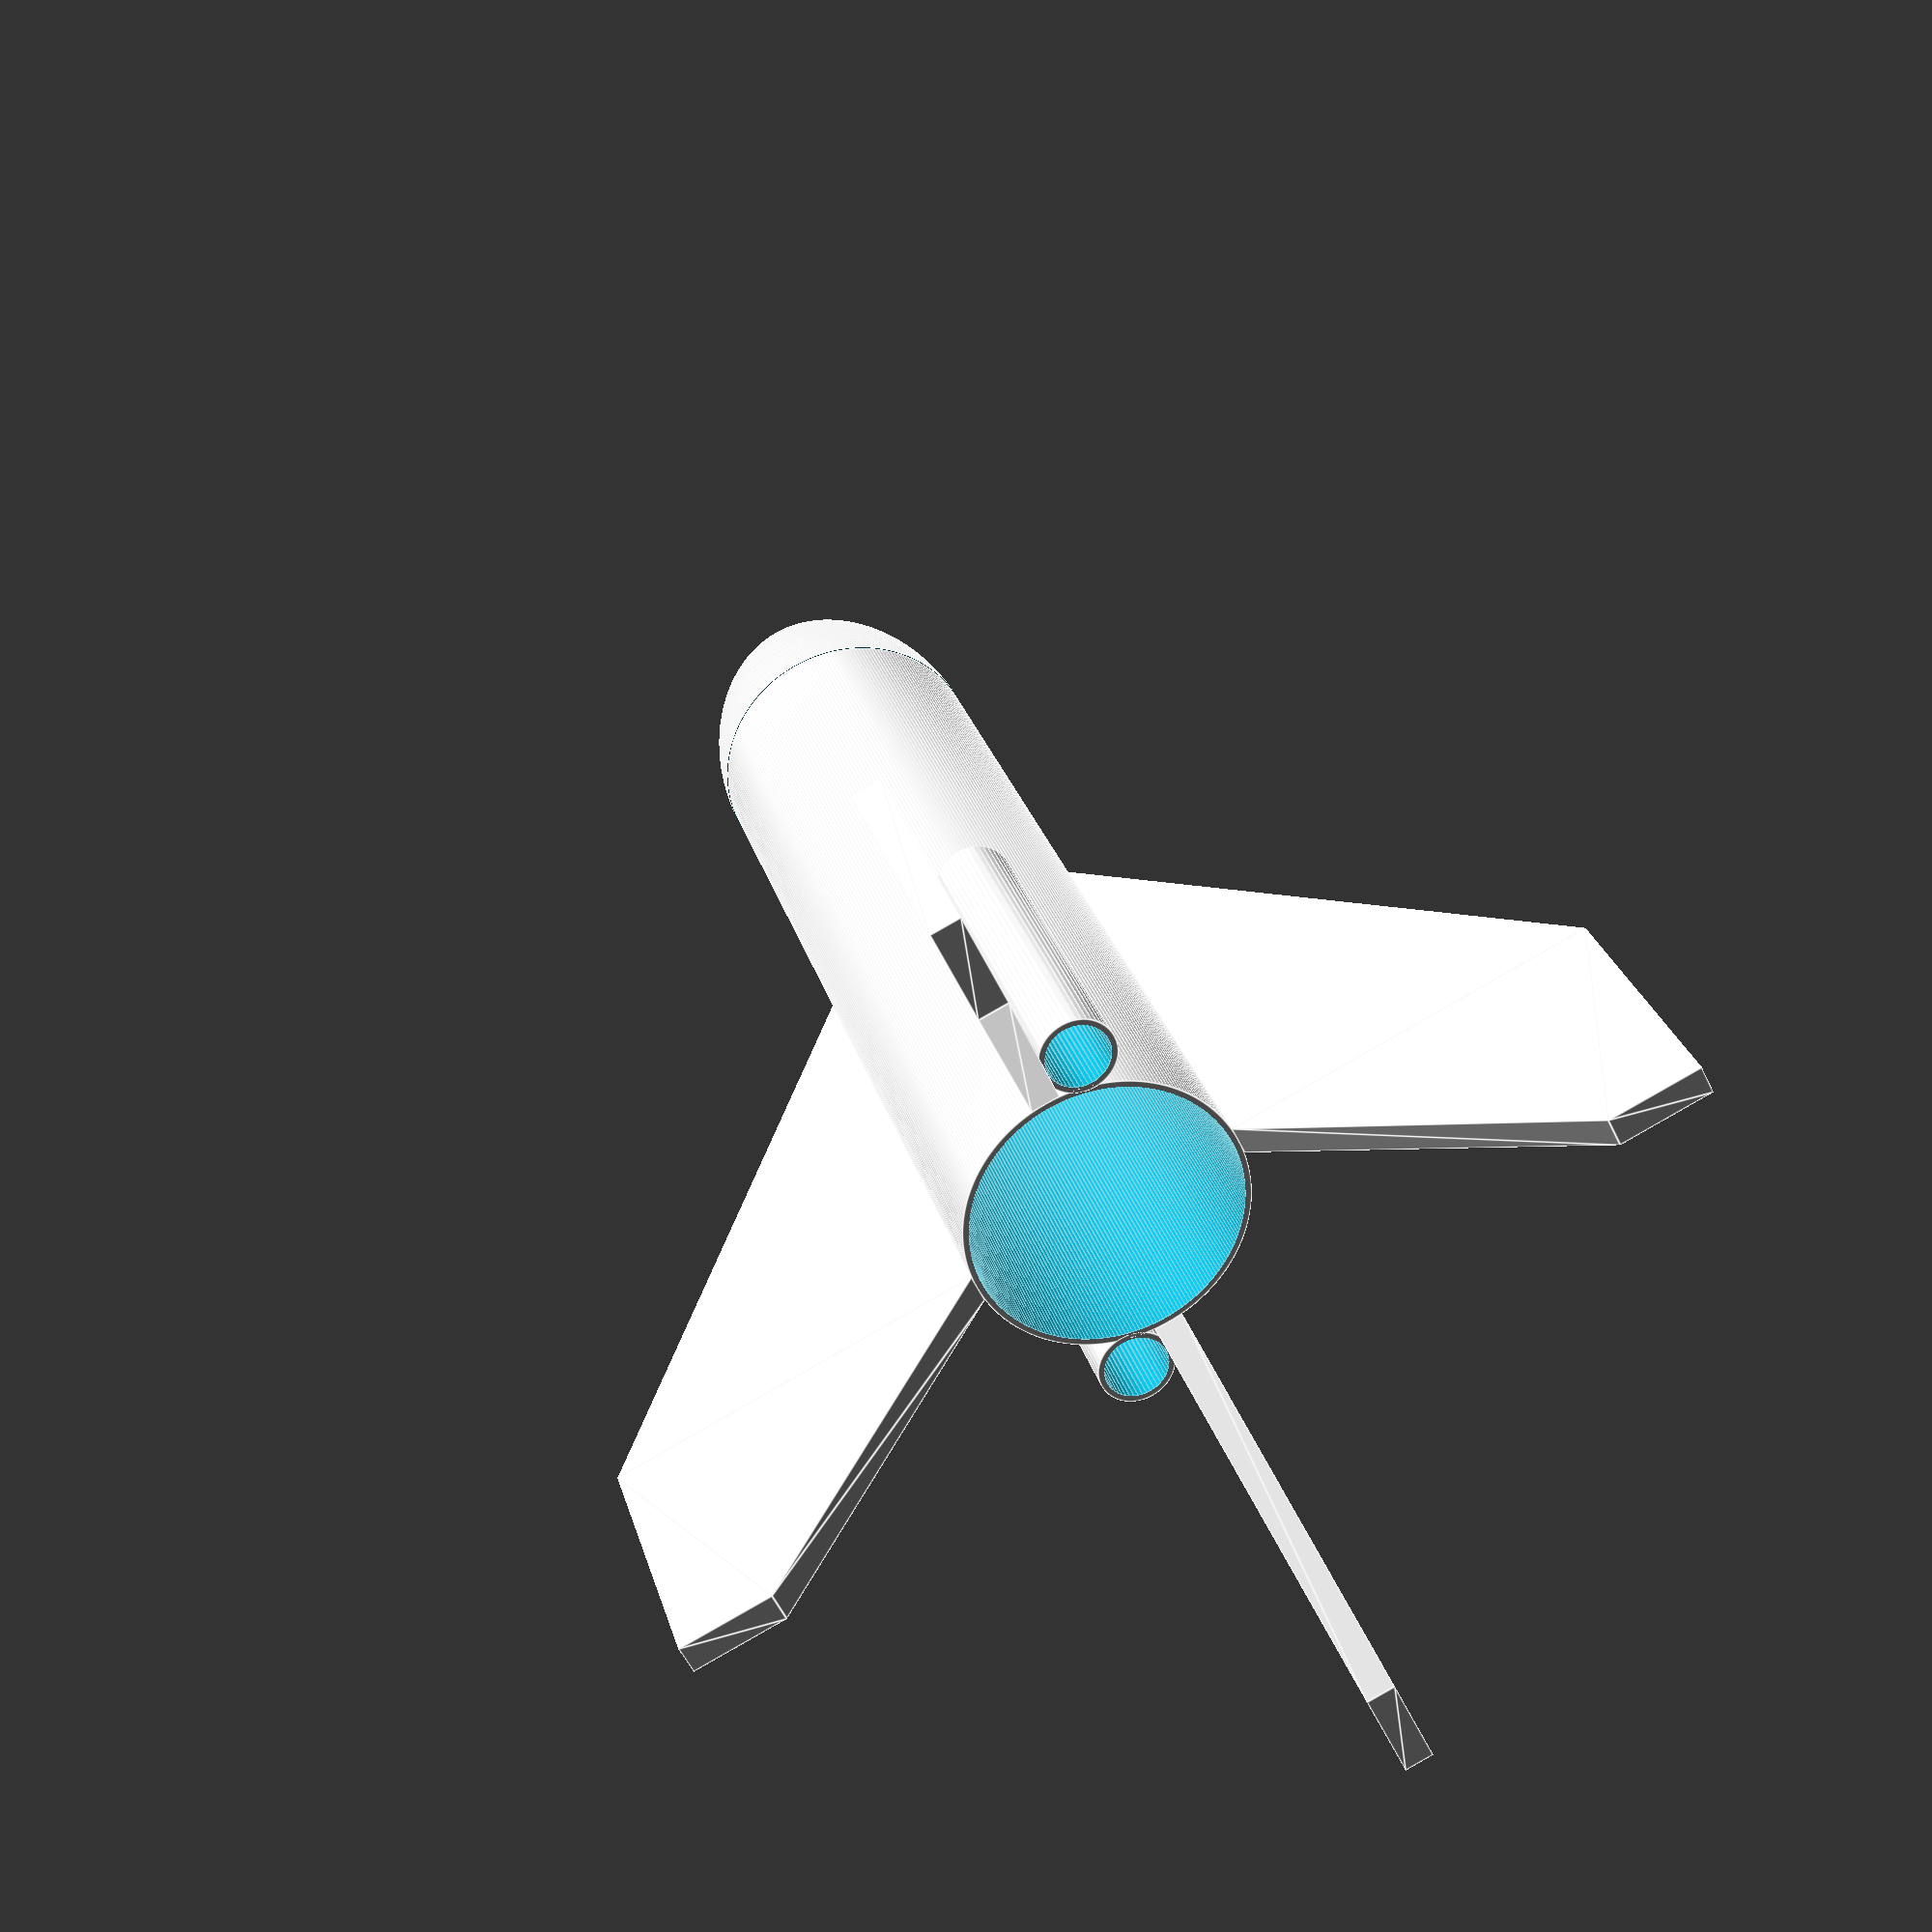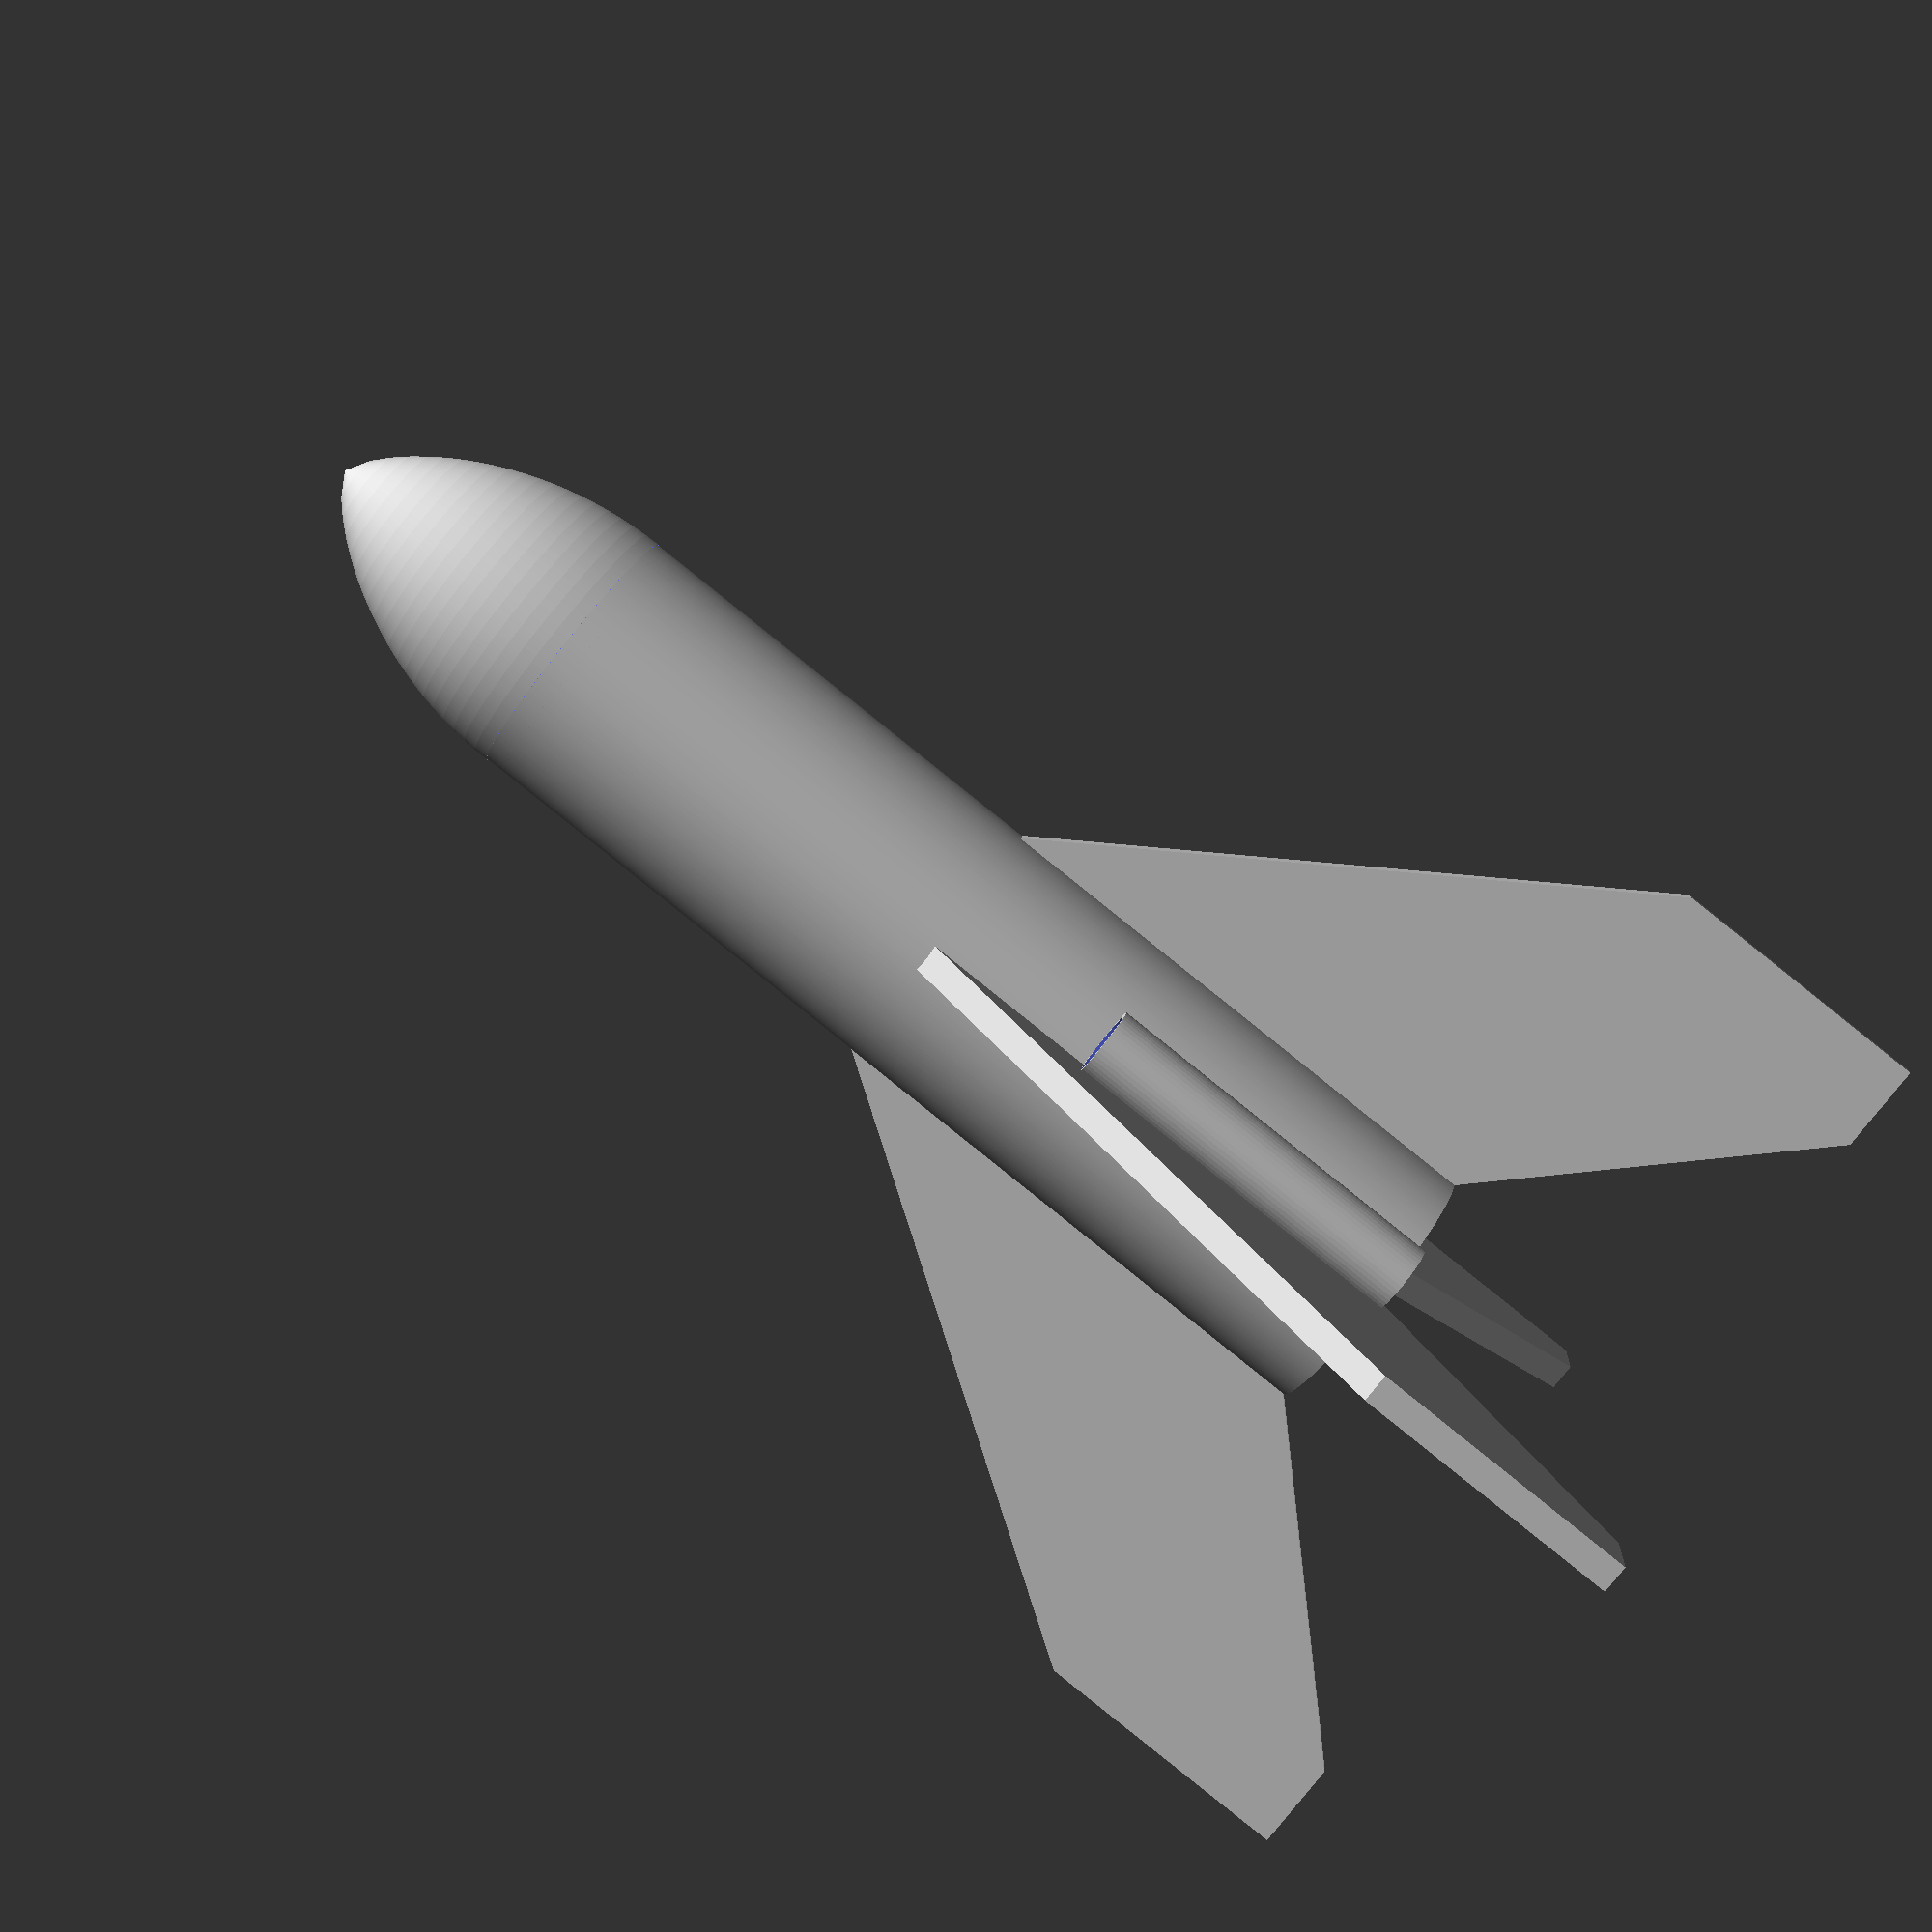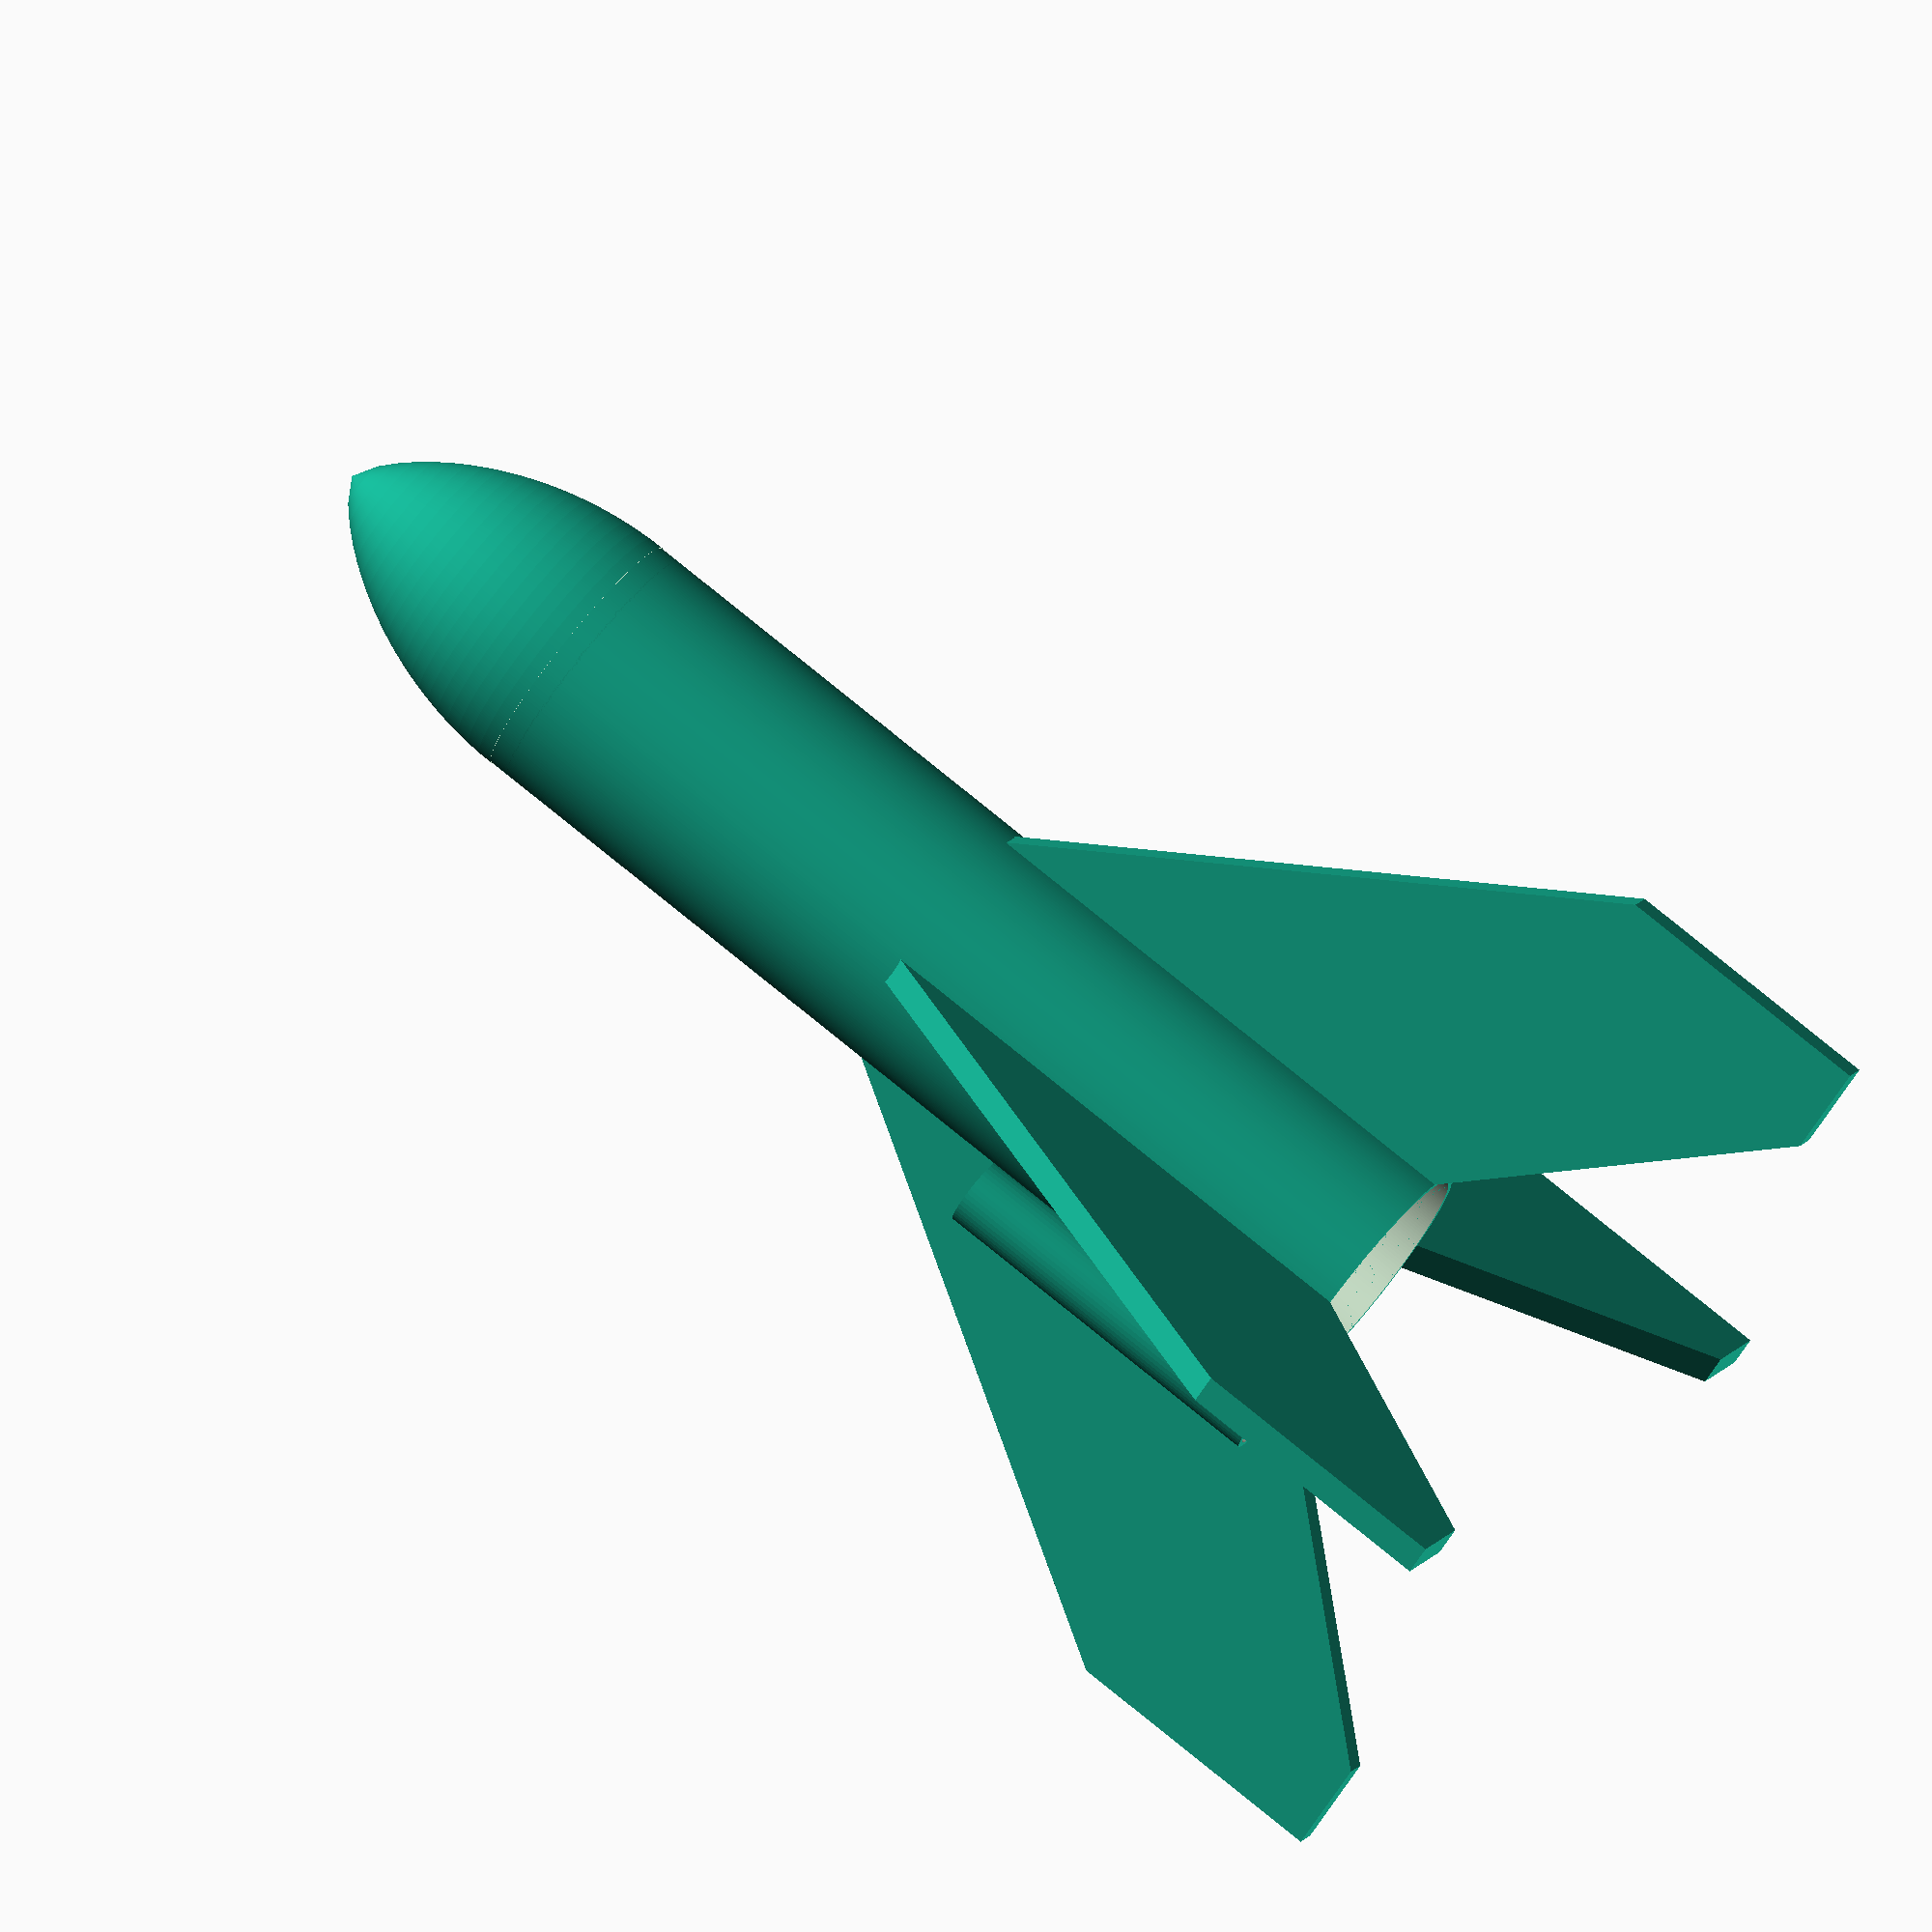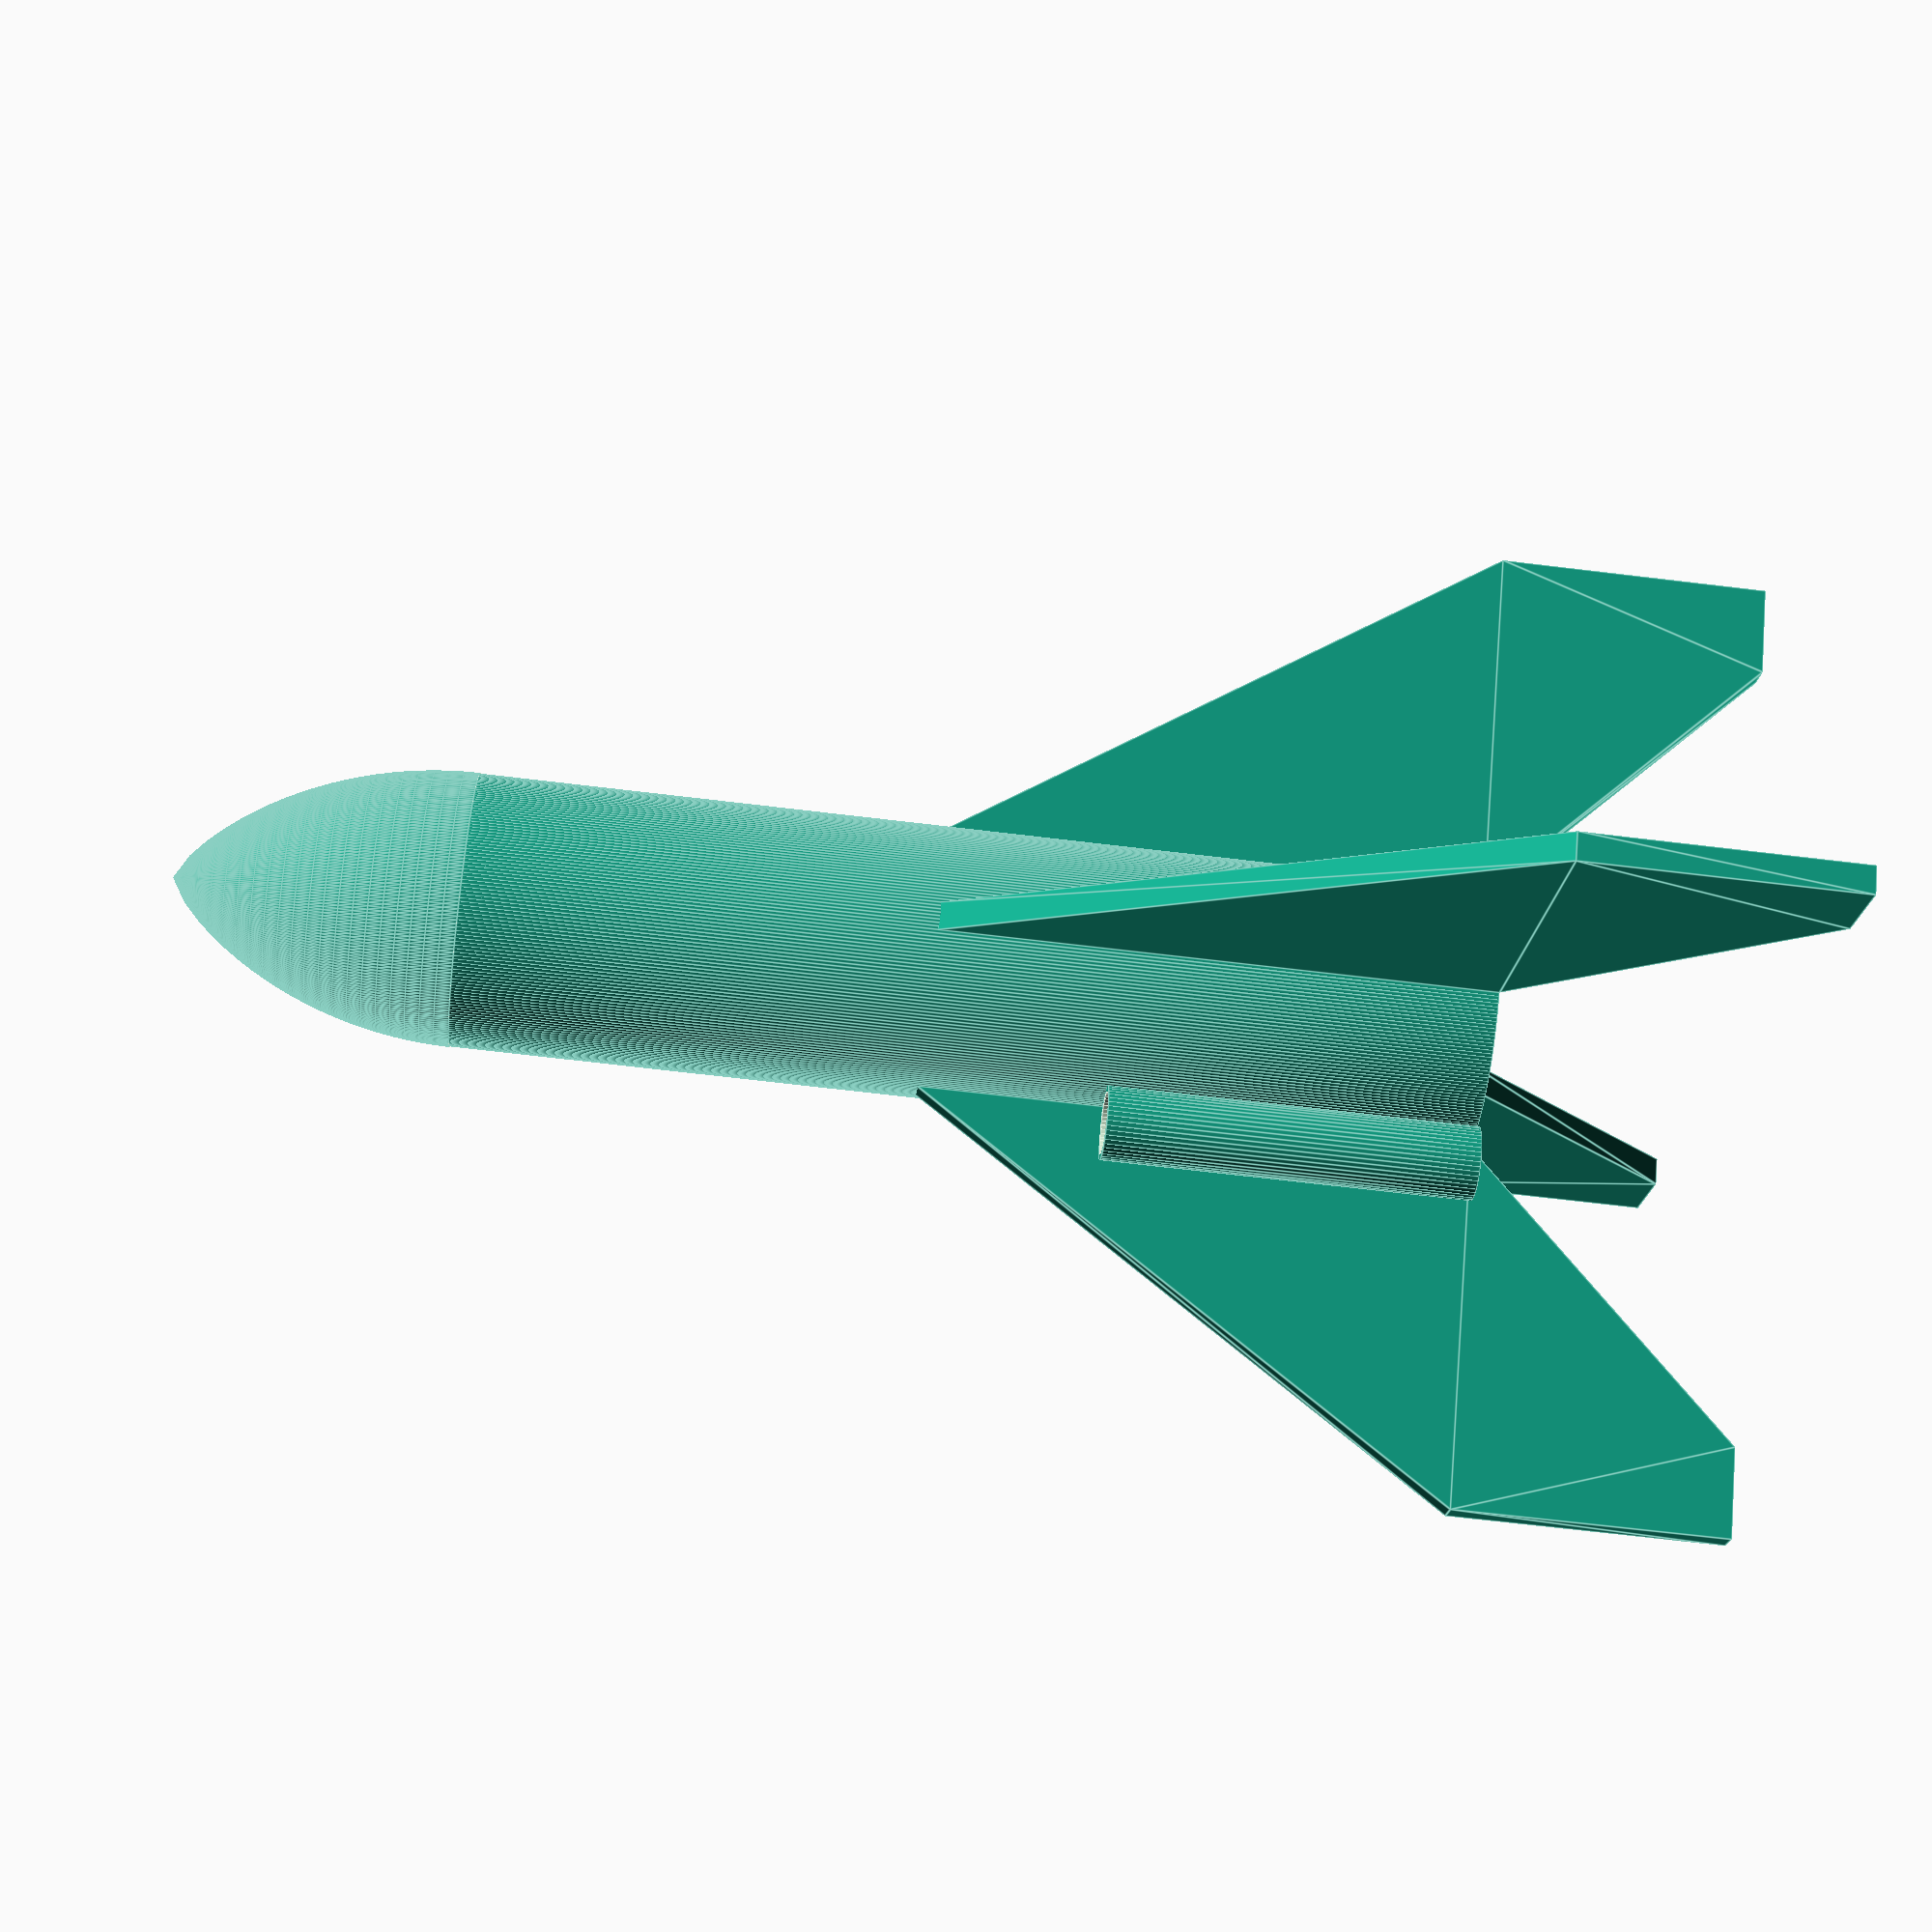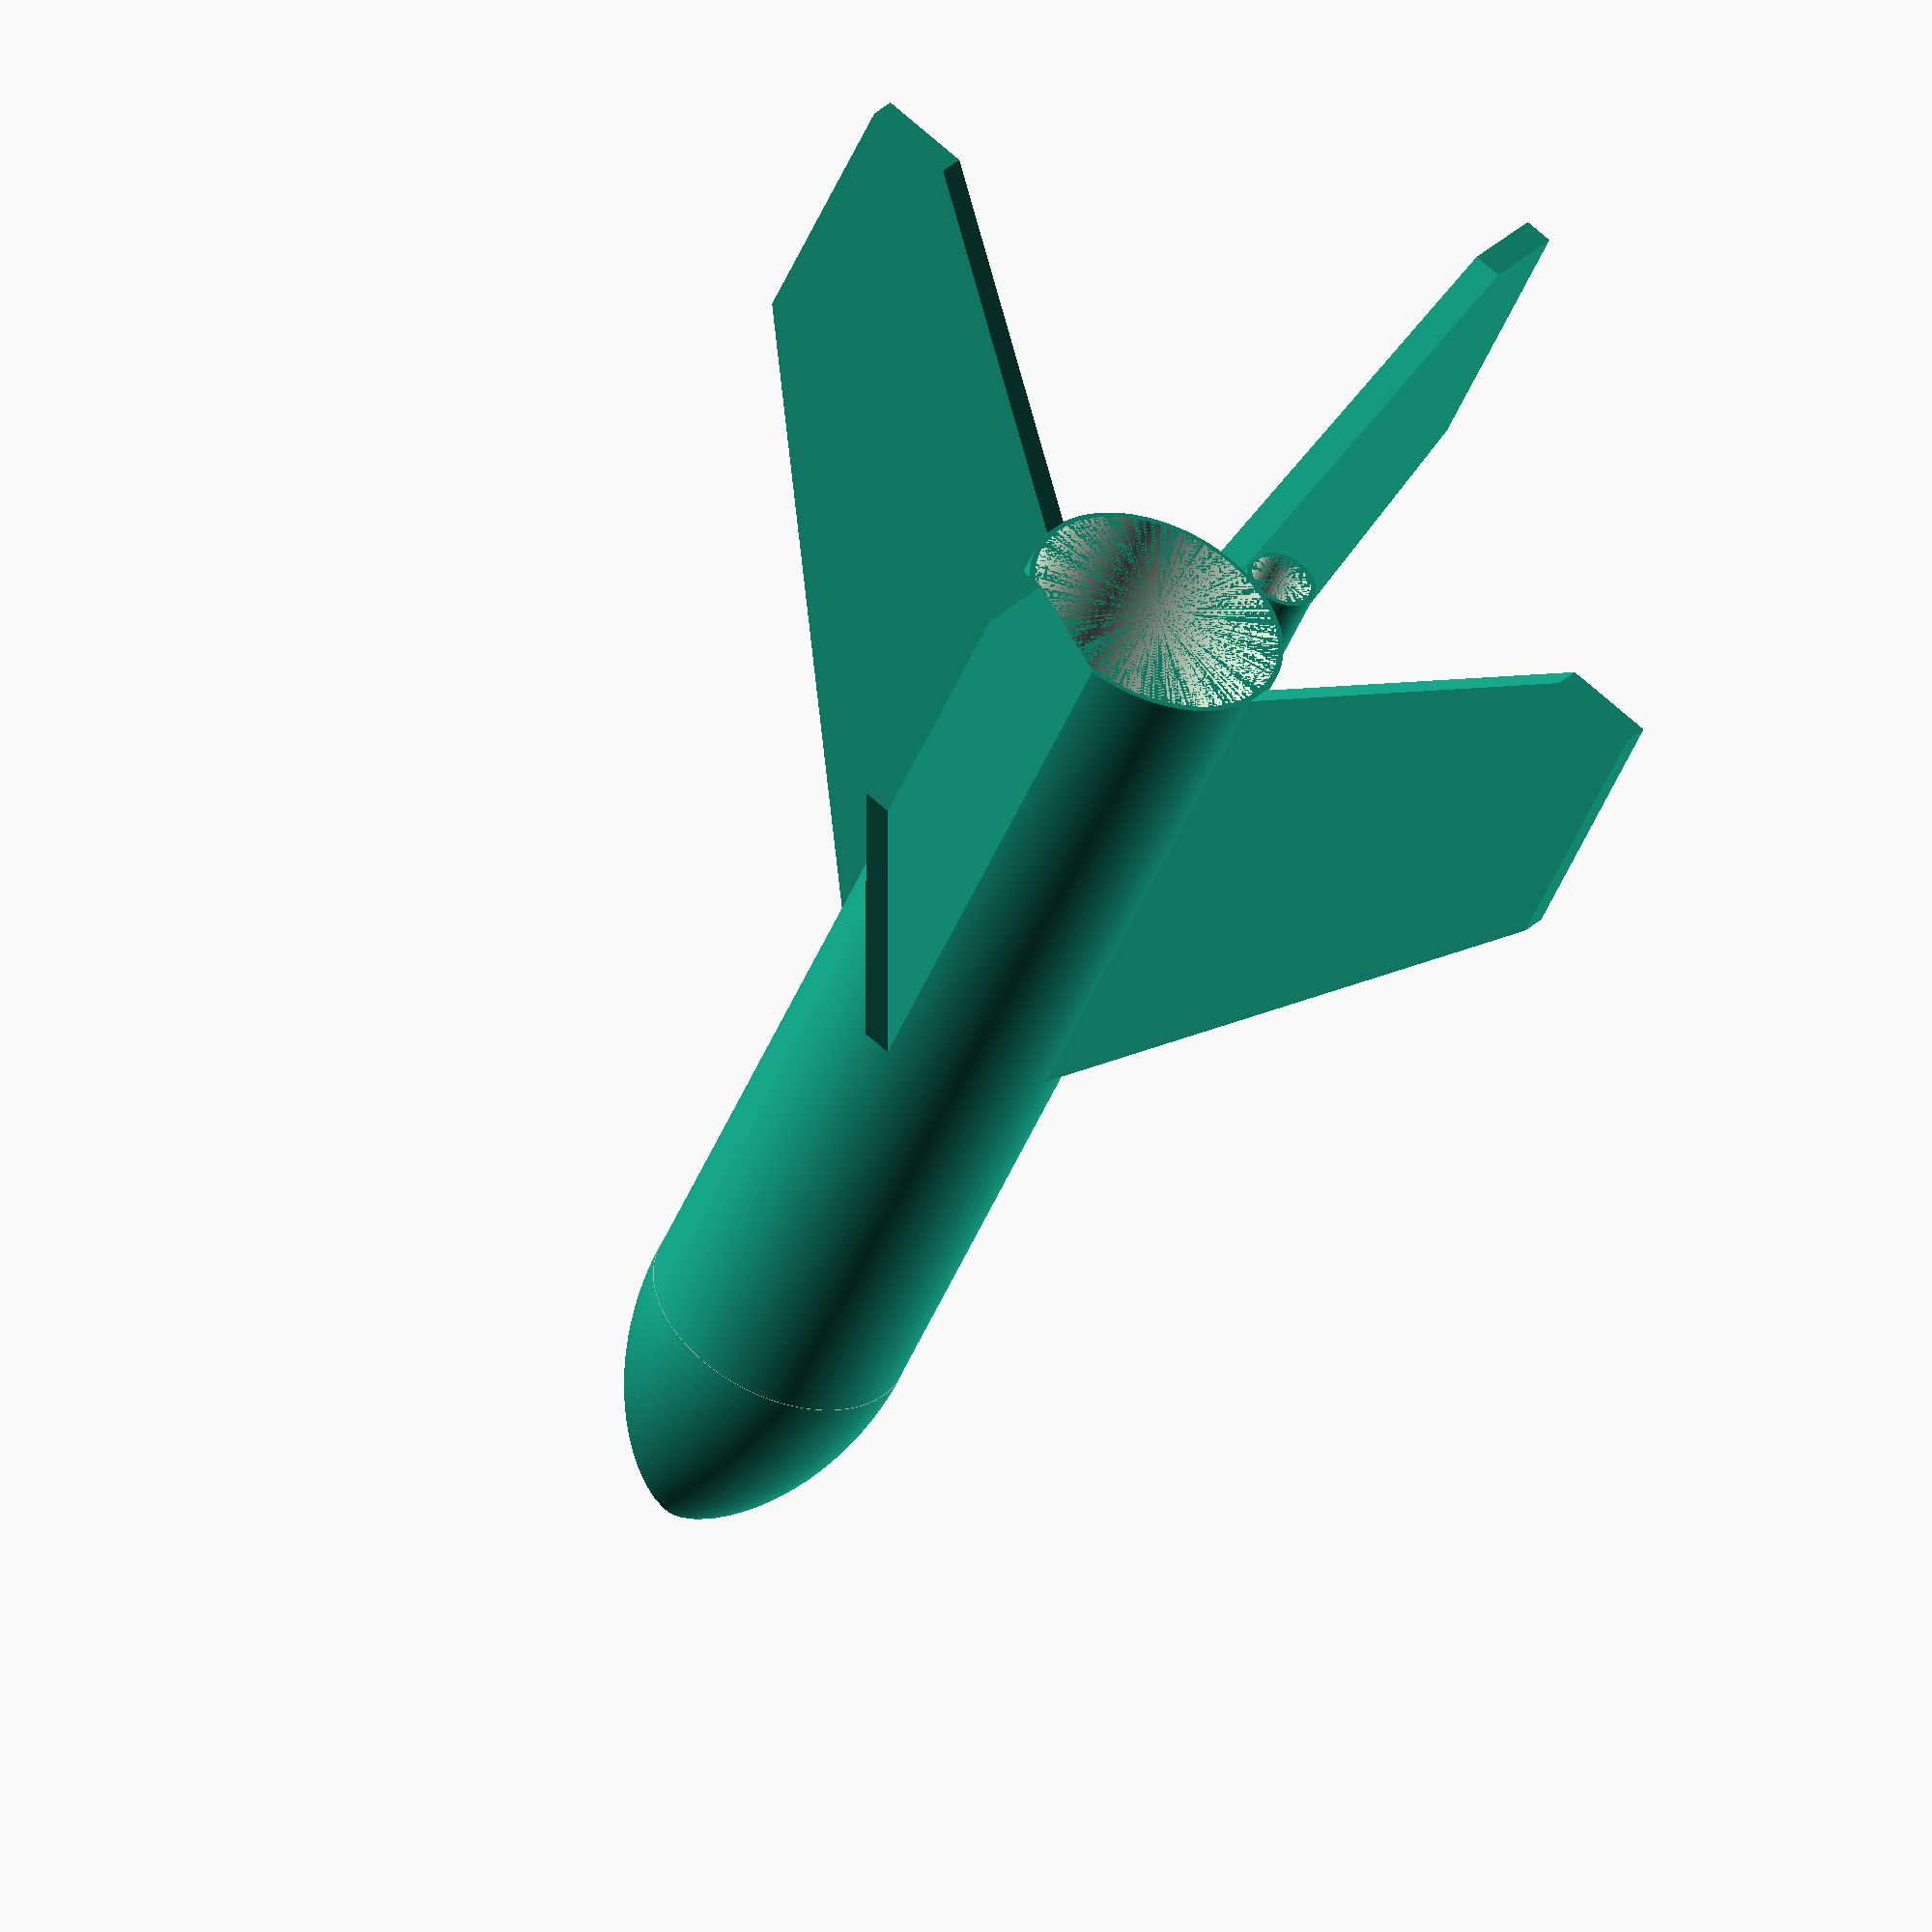
<openscad>
fineness=96;
size=10;
div=2;
fins=2.0;
shell=0.4;
inch=25.4;
rod=5/32*inch;

kerf=0.0035*inch;

module spheraboloid(){

rotate_extrude(angle=360,convexity=10,$fn=fineness)
difference(){
hull()
for (i=[0:size]){
    if (i!=size){
        for (x=[1:div-1]){
            translate([0,(i+x/div)*((i+x/div)-1)/2+1+1])
            circle(i+x/div,$fn=fineness);
        }
    }else{
    
        translate([0,i*(i-1)/2+1+1])
        circle(i,$fn=fineness);
    }   
}

translate([-size,0])
square([size,(size+1)*(size)/2+1+1]);

translate([-0.001,size*(size-1)/2+1+1])
square([size+0.002,size]);


}}



function SearsHaack(L,V,x)=(16*V)/(3*L*PI)*sqrt(pow(4*x*(1-x),3));

function SearsHaackRadius(L,V,x)=sqrt(SearsHaack(L,V,x)/PI);

function PointCircle(r,z,fine,i=0,result=[])=i<=fine?PointCircle(r,z,fine,i+1,concat(result,[[cos(i*360/fine)*r,sin(i*360/fine)*r,z]])):result;

function FanFrom(f,v,i=1,result=[])=i<=v?FanFrom(f,v,i+1,concat(result,[[f,f+i,f+i+1]])):result;

function FanTo(t,v,i=0,result=[])=i<v?FanTo(t,v,i+1,concat(result,[[t,t-1-v+i+1,t-1-v+i]])):result;

function Strip(s,v,i=0,result=[])=i<v?Strip(s,v,i+1,concat(result,[[s+i,s+i+v+1,s+i+1],[s+i+1,s+i+v+1,s+v+i+2]])):result;

function HaackBodyPoints(L,V,res=1,fine,i=1,result=[[0,0,0]])=i<L?HaackBodyPoints(L,V,res,fine,i+res,concat(result,PointCircle(SearsHaackRadius(L,V,i/L),i,fine))):concat(result,[[0,0,L]]);

function HaackBodyPolys(L,fine,res=1,i=0,result=[])=let (result=!len(result)?FanFrom(0,fine):result)i<(L-2)?HaackBodyPolys(L,fine,res,i+res,concat(result,Strip(1+(i*(fine+1)),fine))):concat(result,FanTo(1+(i+1)*(fine+1),fine));

//echo(HaackBodyPoints(200,200*PI,100,1,10));
//echo(FanTo(39,10));
//echo(FanFrom(12,10));

//echo(SearsHaack(200,200*PI,100/200));

//echo(HaackBodyPoints(3,20,1,4));
//echo(len(HaackBodyPoints(3,20,1,4)));

//echo(HaackBodyPolys(3,4,1));
//echo(len(HaackBodyPolys(3,4,1)));

module SearsHaackModel(L,V){
    for (t=[0:L]){
        translate([0,0,t])
        circle(SearsHaackRadius(L,V,t/L),$fn=fineness);
    }
}

module SearsHaackMesh(L,V,fine){
    polyhedron(points=HaackBodyPoints(L,V,1,fine),faces=HaackBodyPolys(L,fine,1),convexity=10);
}

//SearsHaackModel(2,10);
//SearsHaackModel(100,1000*PI);

module Wasp(){
//color([1,0,0,0.4])
    difference(){
        
    SearsHaackMesh(175,18000*PI,240);
        
        cylinder(70+30,9,9,$fn=240);
        translate([0,0,100-0.001])
        cylinder(5.002,8,8,$fn=240);
        translate([0,0,105])
        cylinder(70,11+kerf*2,11+kerf*2,$fn=240);
    }

    module fin(){
        translate([-9,0,0])
        rotate([90,0,0])
        translate([0,0,-1*fins/2])
        linear_extrude(fins,convexity=10)
        polygon(points=[[0,35],[0,75],[-30,20],[-30,0],[-20,0]]);
        
    }

    for (i=[0:3]){
        rotate([0,0,360/4*i])
        fin();
    }
    
    for (i=[0:1]){
        rotate([0,0,45+360/2*i])
        translate([14+rod/2,0,(175-inch)/2])
        difference(){
            cylinder(inch,shell+rod/2+kerf*2,shell+rod/2+kerf*2,$fn=240);
            translate([0,0,-0.001])
            cylinder(inch+0.002,rod/2+kerf*2,rod/2+kerf*2,$fn=240);
        }
    }
    //translate([0,0,30])
    //engine();
}
//SearsHaackMesh(30,200,48);


module engine(){
    difference(){
        cylinder(70,9,9,$fn=48);   
        translate([0,0,65])
        cylinder(5.001,9-2.5,9-2.5,$fn=48);
        
        translate([0,0,-0.001])
        cylinder(1.5+0.001,9-2.5,9-2.5,$fn=48);
        
        translate([0,0,1.5-0.001])
        cylinder(1.5,9-2.5,0,$fn=48);
        
        translate([0,0,3-0.6])
        cylinder(10,2.5,1.4,$fn=48);
    }
}



//Wasp();
Hornet();

module lug(length){
    difference(){
            cylinder(length,shell+rod/2+kerf*2,shell+rod/2+kerf*2,$fn=240);
            translate([0,0,-0.001])
            cylinder(length+0.002,rod/2+kerf*2,rod/2+kerf*2,$fn=240);
        }
    
}

//lug(1*inch);

module Hornet(){
    
    
difference(){
    cylinder(70,9+shell,9+shell,$fn=240);
    translate([0,0,-0.001])
    cylinder(70+0.002,9,9,$fn=240);
}



//engine();

adj=((fins/1.6+shell+rod/2+2*kerf)/((rod/2+shell+9+4*kerf+rod/2)*PI*2))*360;

rotate([0,0,45+adj])
translate([rod/2+shell+9+kerf+2*kerf,0,0])
difference(){
    cylinder(1.0*inch,rod/2+shell+2*kerf,rod/2+shell+2*kerf,$fn=48);
    translate([0,0,-0.001])
    cylinder(1.0*inch+0.002,rod/2+2*kerf,rod/2+2*kerf,$fn=48);
}

rotate([0,0,180+45+adj])
translate([rod/2+shell+9+kerf+2*kerf,0,0])
difference(){
    cylinder(1.0*inch,rod/2+shell+2*kerf,rod/2+shell+2*kerf,$fn=48);
    translate([0,0,-0.001])
    cylinder(1.0*inch+0.002,rod/2+2*kerf,rod/2+2*kerf,$fn=48);
}


translate([0,0,70-0.001])

    translate([0,0,-20])
difference(){
    //SearsHaackMesh(40,9000,240);

    SearsHaackMesh(40,6600,240);
    translate([0,0,10-0.001])
    cube([18+kerf*2+shell*2+0.1,18+kerf*2+shell*2+0.1,20.001],center=true);
}

for (i=[0:3]){
    rotate([0,0,45+360/4*i])
    translate([9+kerf+shell-0.15,0,0])
    rotate([90,0,0])
    translate([0,0,-fins/2])
    linear_extrude(fins,convexity=10)
    polygon([[0,0],[0,1.5*inch],[1*inch,0],[1*inch,-0.75*inch],[0.75*inch,-0.75*inch]]);
}


}
</openscad>
<views>
elev=153.1 azim=341.1 roll=14.5 proj=p view=edges
elev=88.4 azim=141.4 roll=51.4 proj=p view=wireframe
elev=282.0 azim=255.6 roll=129.2 proj=o view=solid
elev=245.5 azim=1.0 roll=97.0 proj=p view=edges
elev=227.7 azim=98.4 roll=21.7 proj=o view=wireframe
</views>
